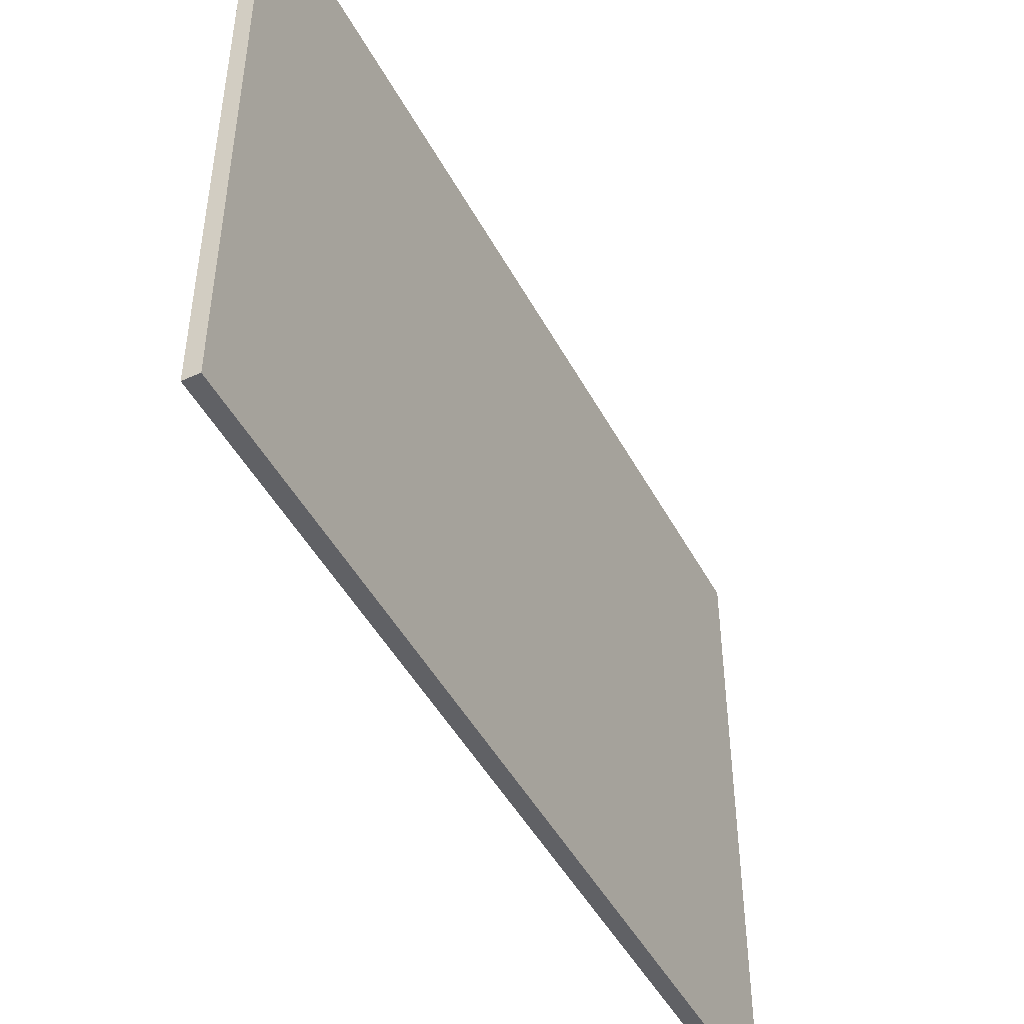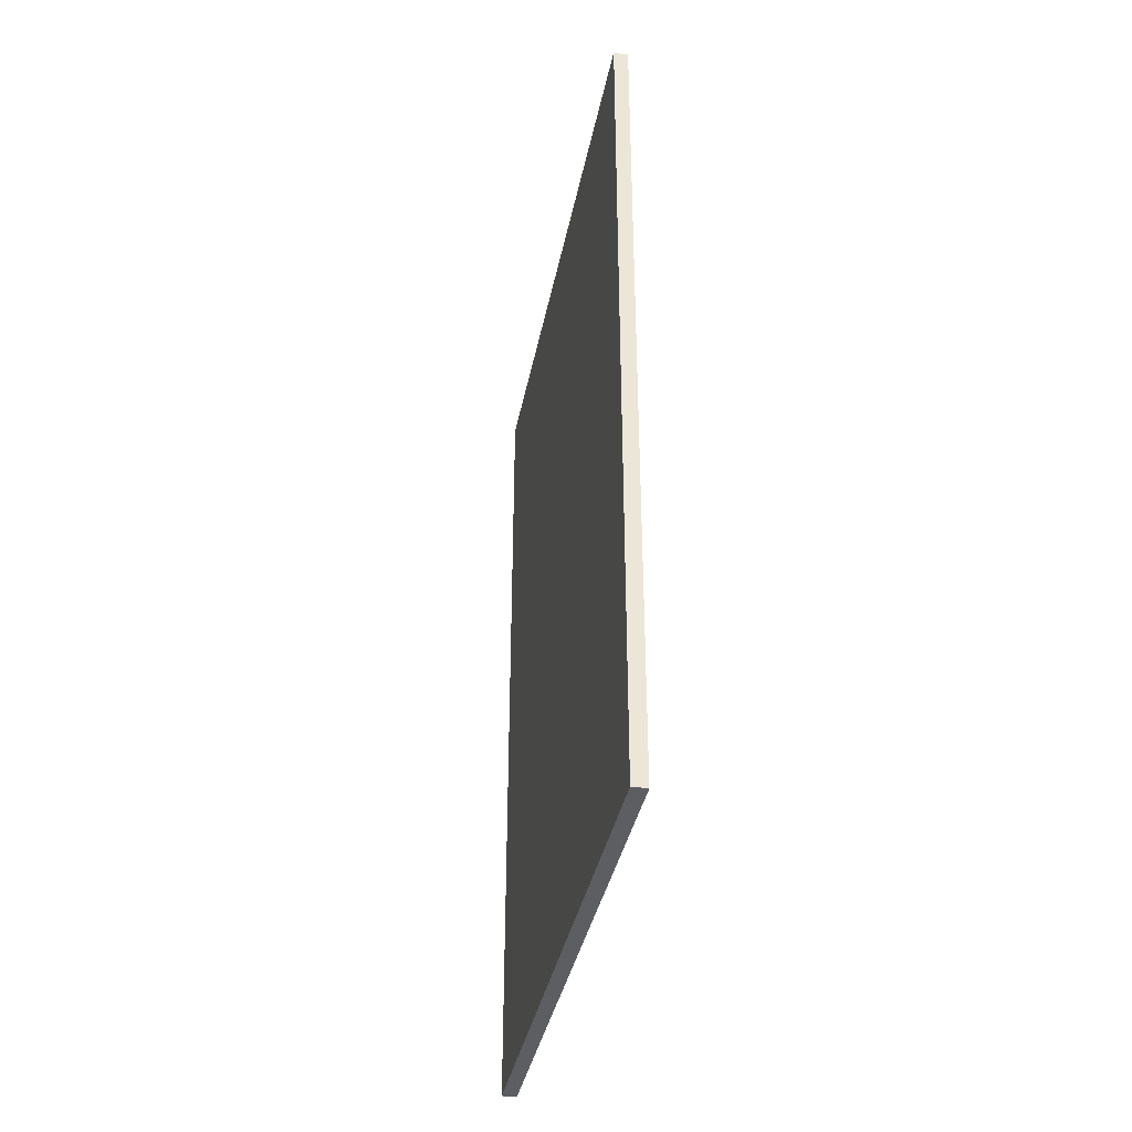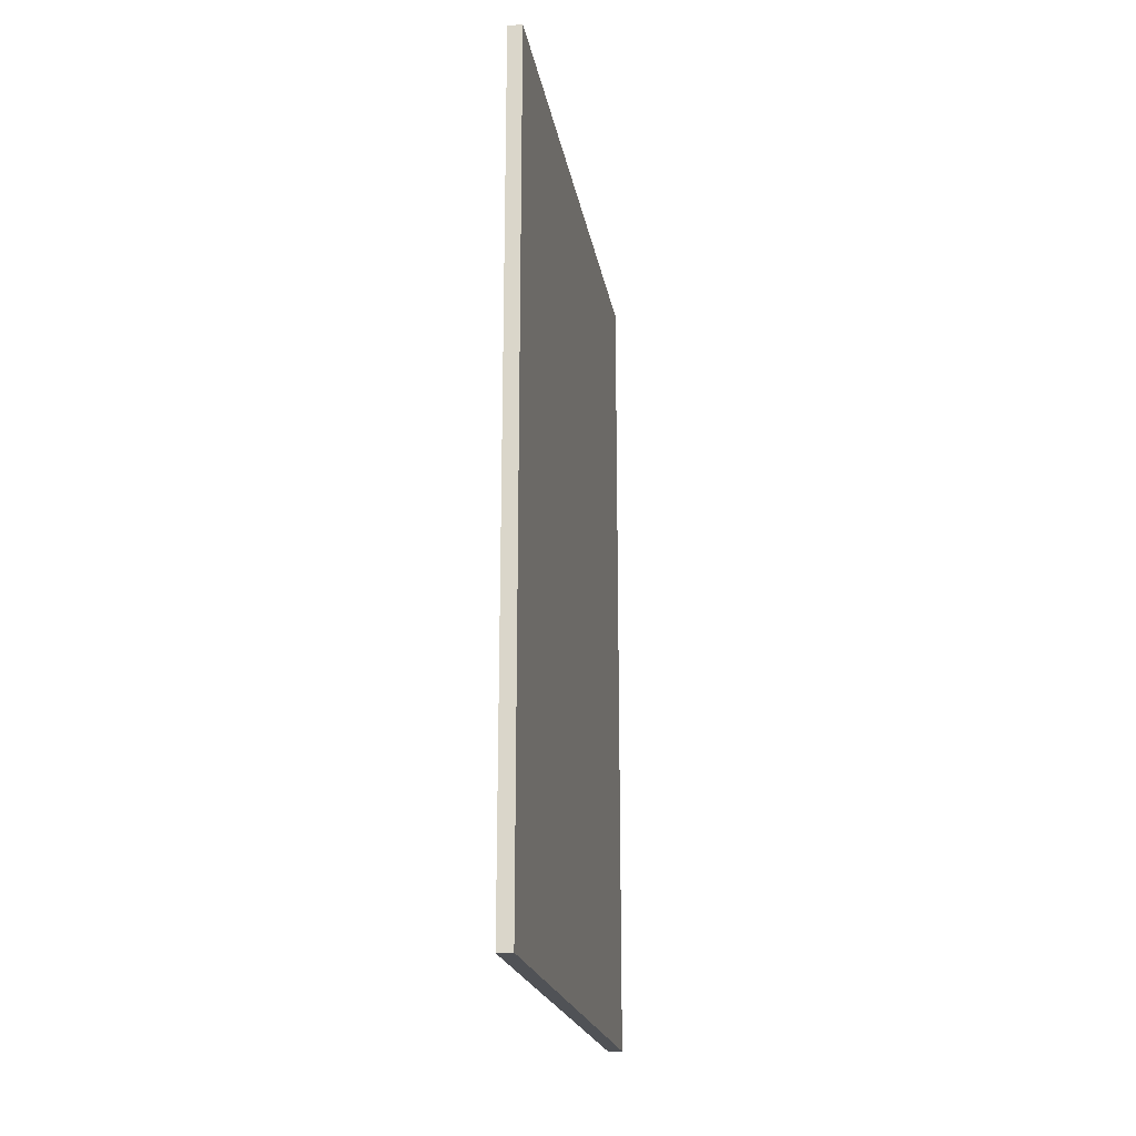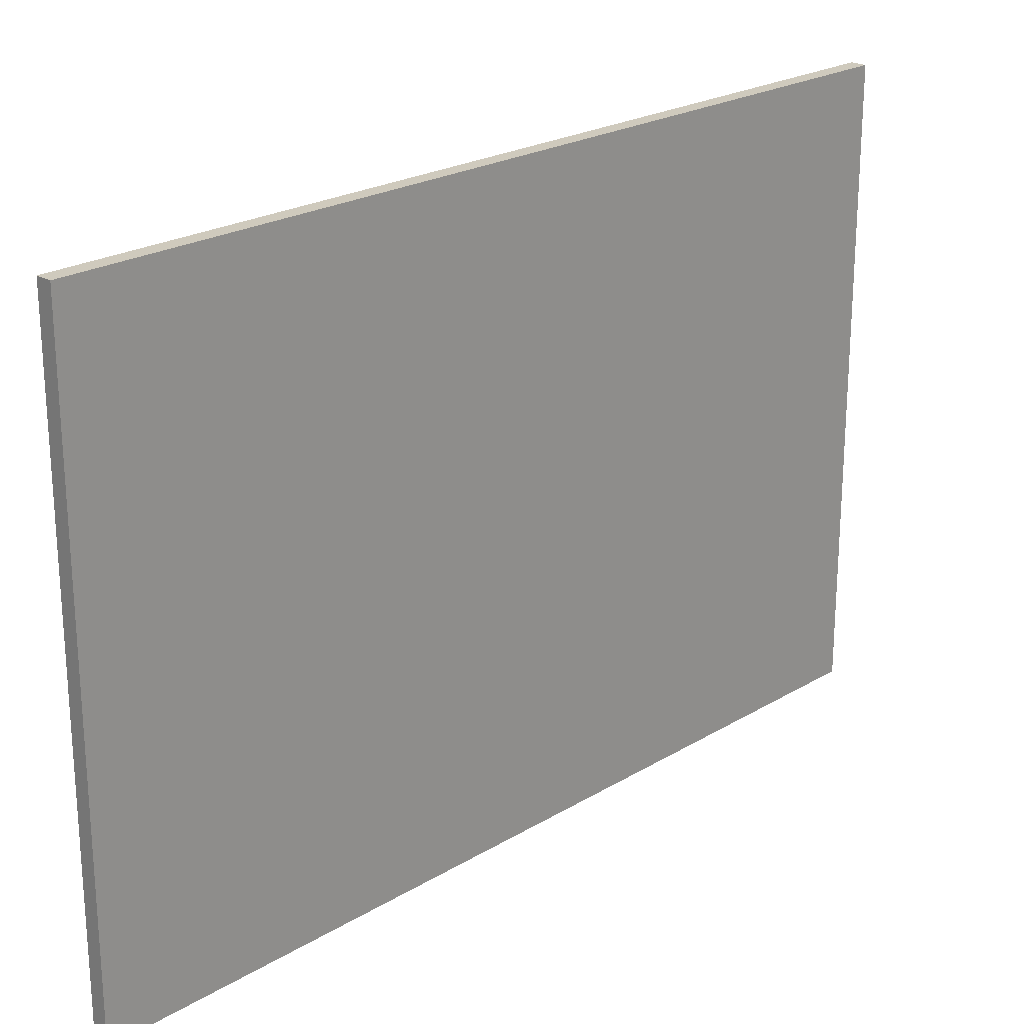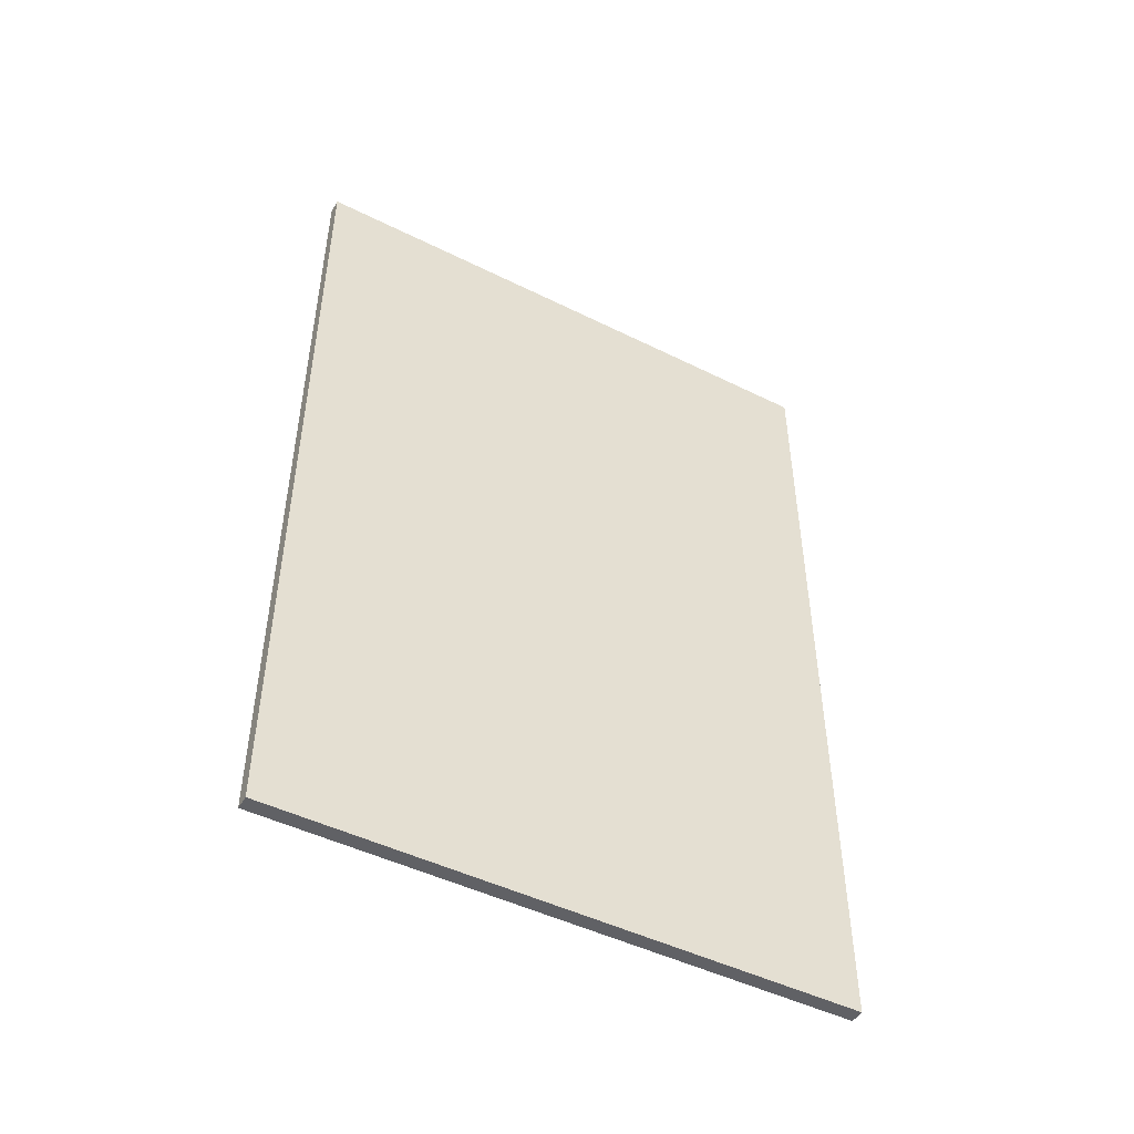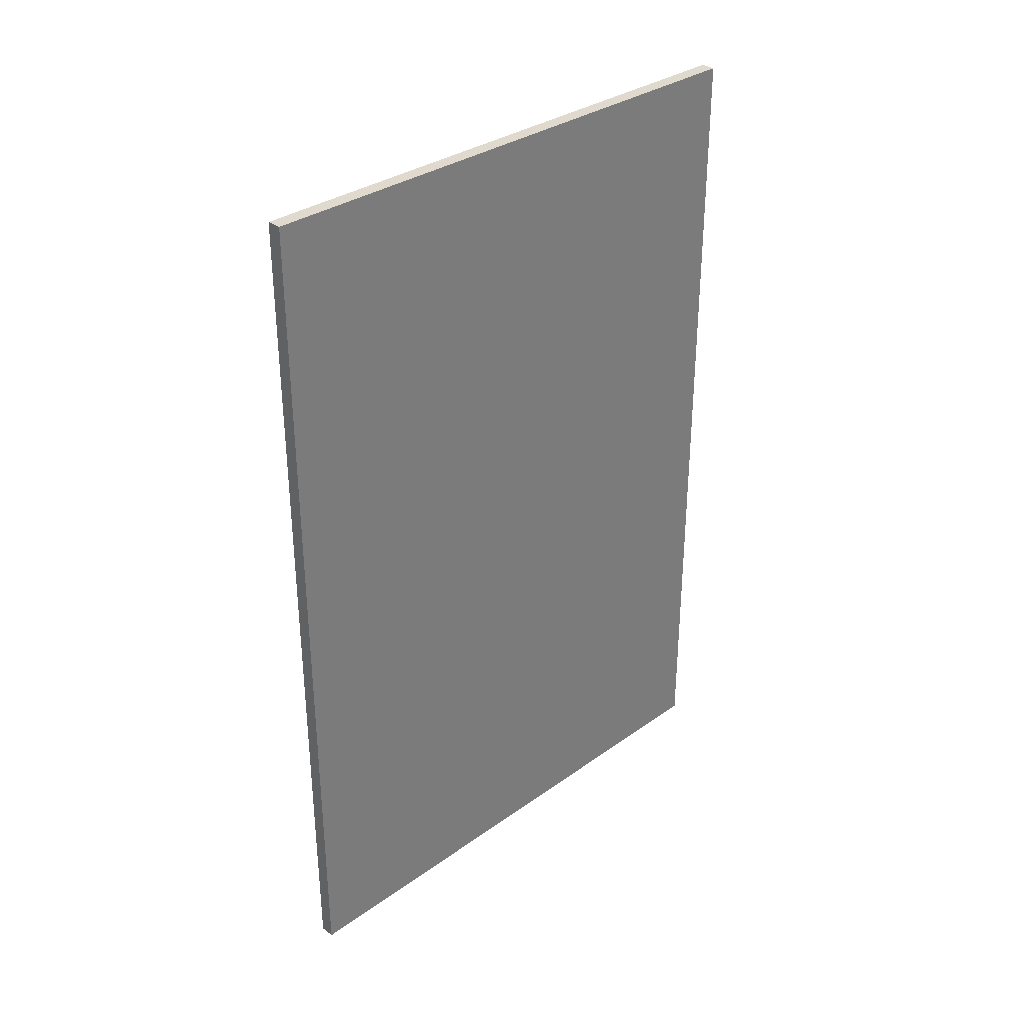
<metadata>
{"format":"obj","ext":"obj","renderer":"f3d","projection":"perspective","resolution":1024,"background":"white","views":[{"elev":-47.2,"azim":-152.9,"up":"+Z"},{"elev":-37.6,"azim":169.1,"up":"+Y"},{"elev":-20.8,"azim":-170.3,"up":"+Y"},{"elev":22.8,"azim":-135.7,"up":"+Z"},{"elev":-47.6,"azim":60.8,"up":"+Y"},{"elev":32.7,"azim":-134.6,"up":"+Y"}]}
</metadata>
<code>
g FakeWall
v -0.09256 -5.39 -3.661
v -0.09256 5.39 -3.661
v -0.09255 5.39 3.661
v -0.09255 -5.39 3.661
v -0.09256 5.39 -3.661
v 0.09255 5.39 -3.661
v 0.09256 5.39 3.661
v -0.09255 5.39 3.661
v 0.09255 5.39 -3.661
v 0.09255 -5.39 -3.661
v 0.09256 -5.39 3.661
v 0.09256 5.39 3.661
v 0.09255 -5.39 -3.661
v -0.09256 -5.39 -3.661
v -0.09255 -5.39 3.661
v 0.09256 -5.39 3.661
v -0.09255 -5.39 3.661
v -0.09255 5.39 3.661
v 0.09256 5.39 3.661
v 0.09256 -5.39 3.661
v 0.09255 -5.39 -3.661
v 0.09255 5.39 -3.661
v -0.09256 5.39 -3.661
v -0.09256 -5.39 -3.661
f 1 2 3
f 1 3 4
f 5 6 7
f 5 7 8
f 9 10 11
f 9 11 12
f 13 14 15
f 13 15 16
f 17 18 19
f 17 19 20
f 21 22 23
f 21 23 24

</code>
